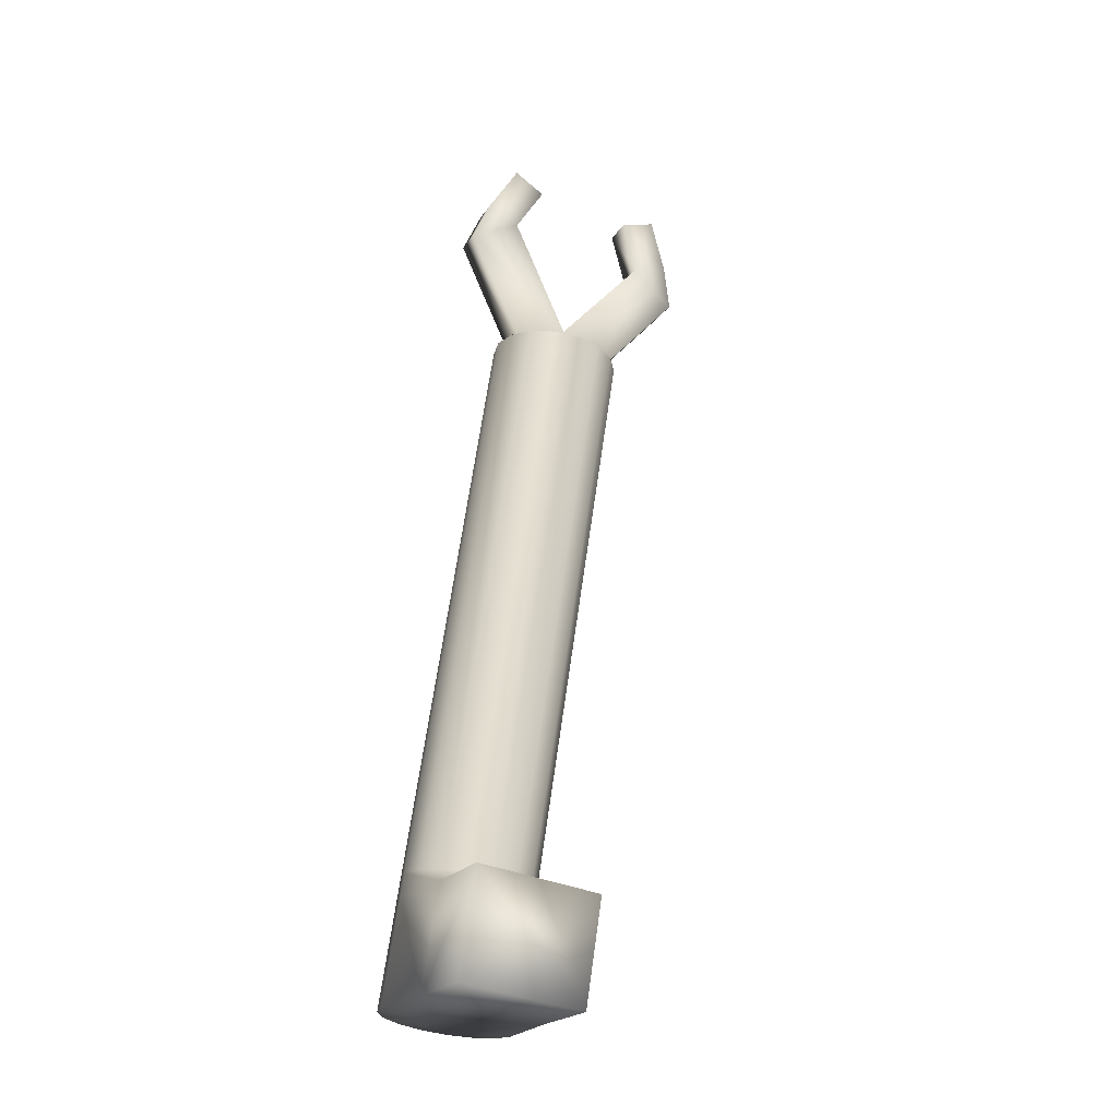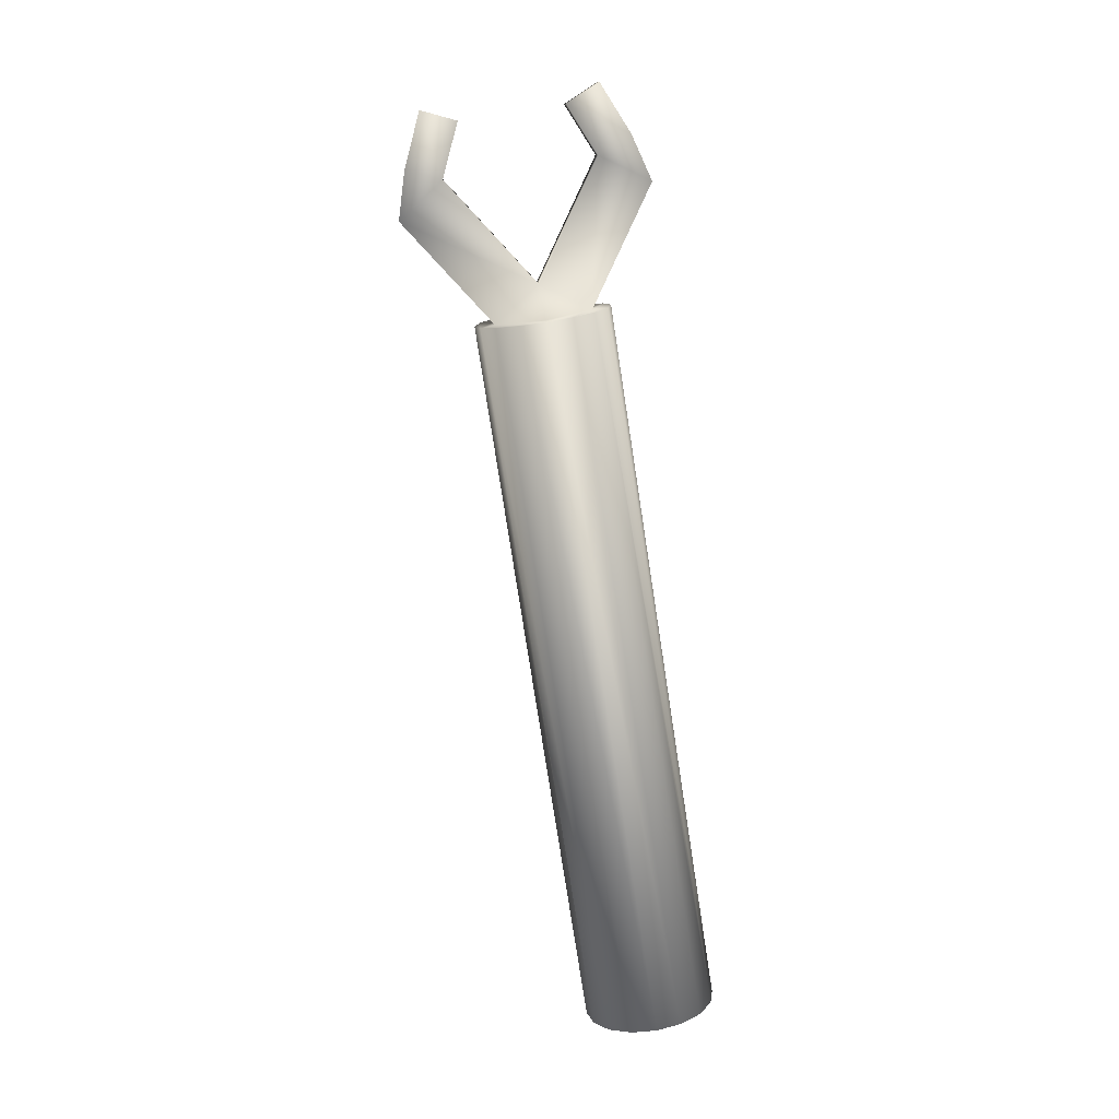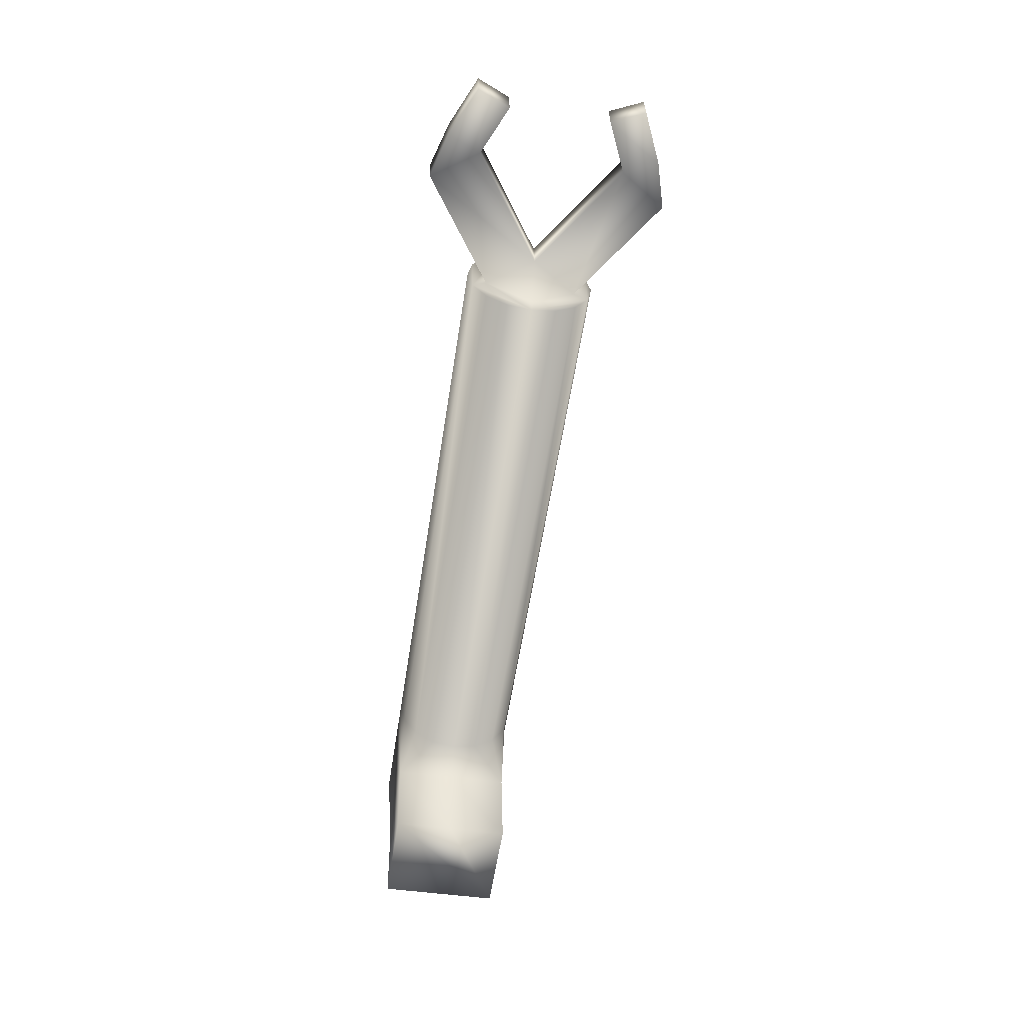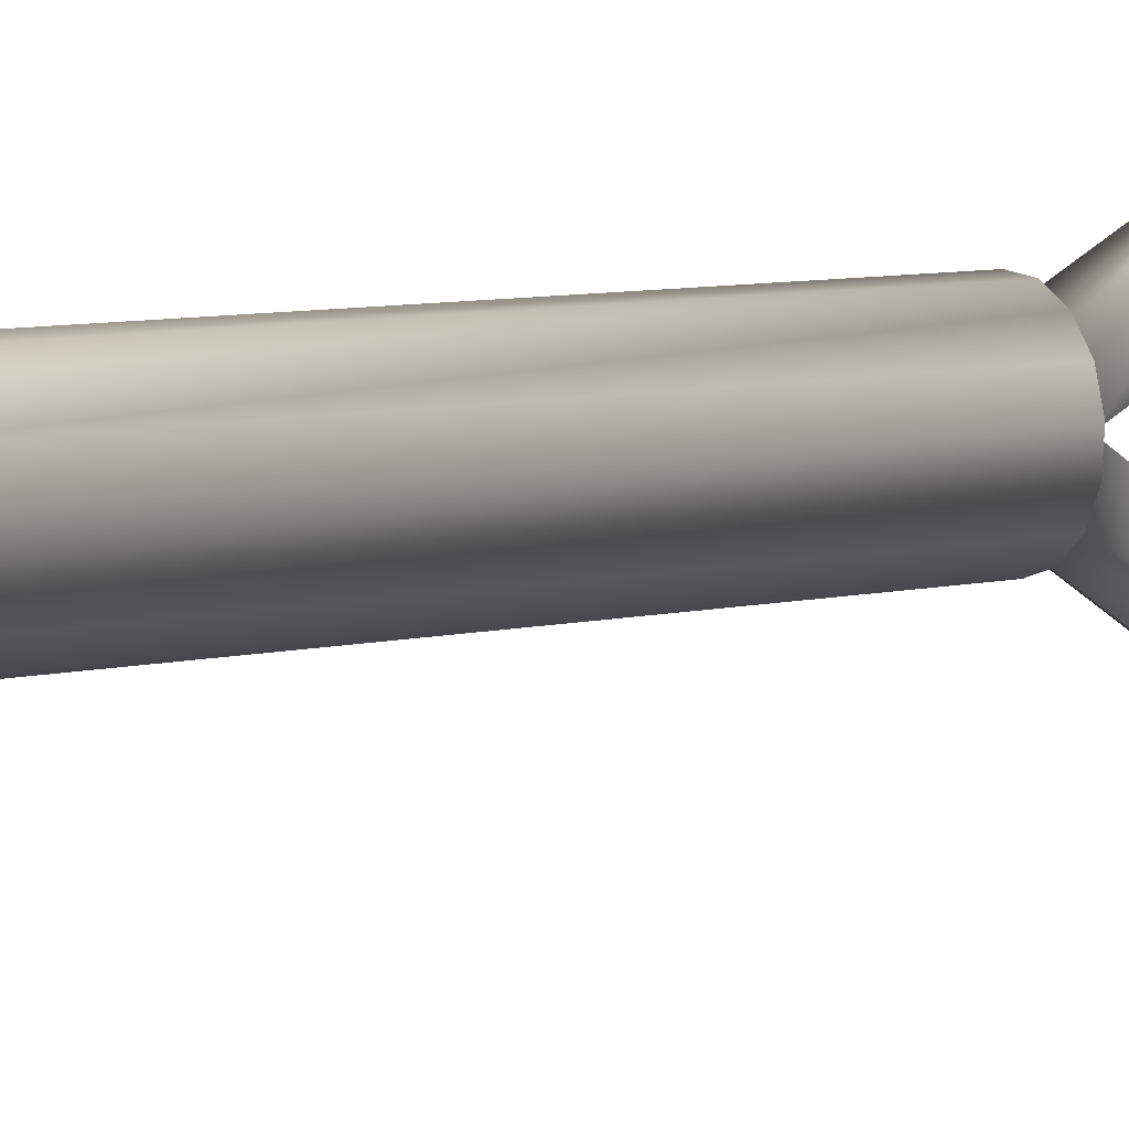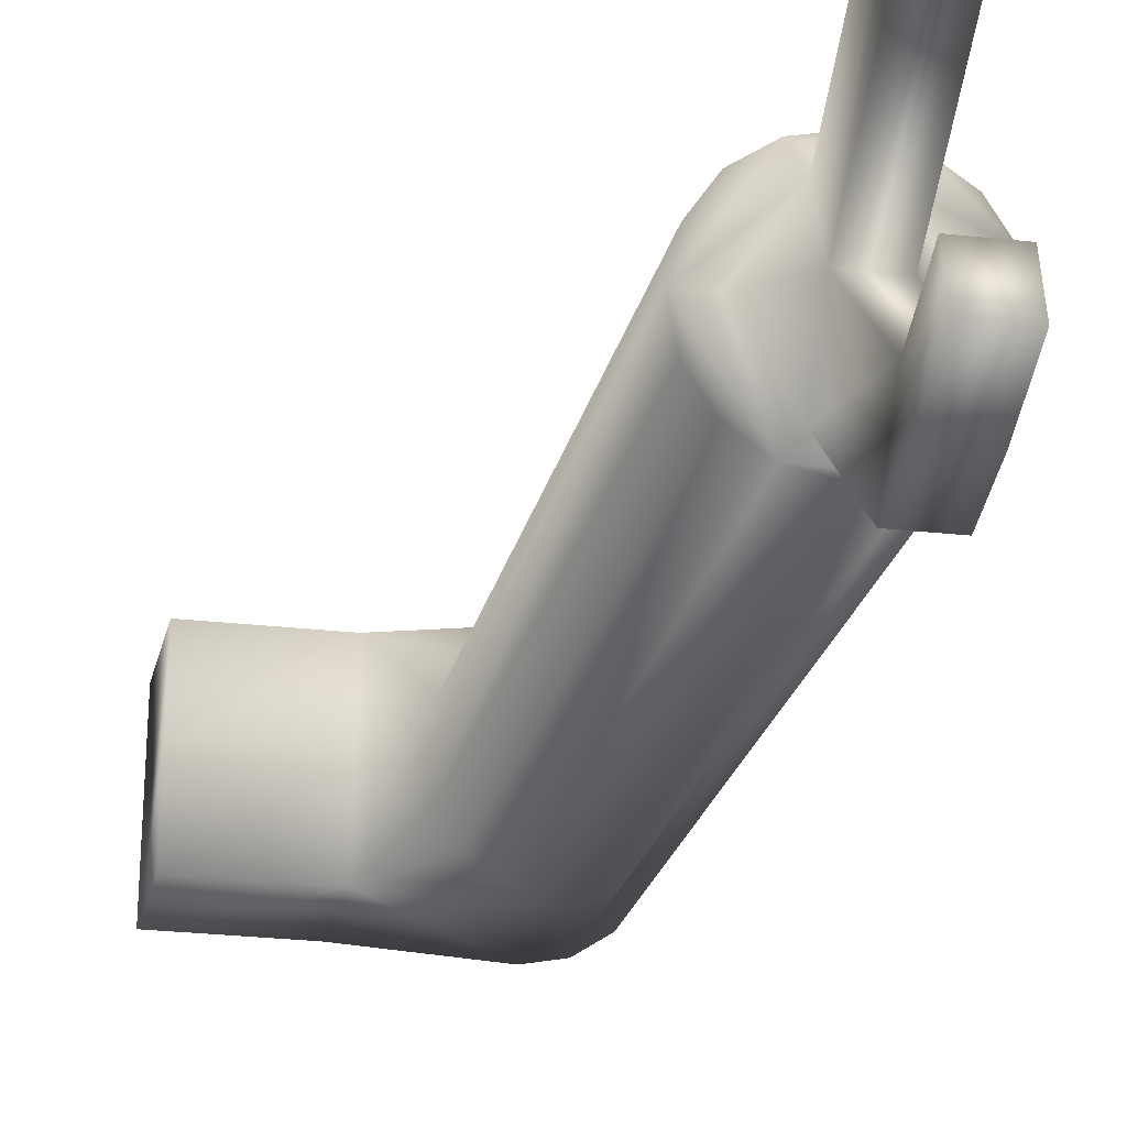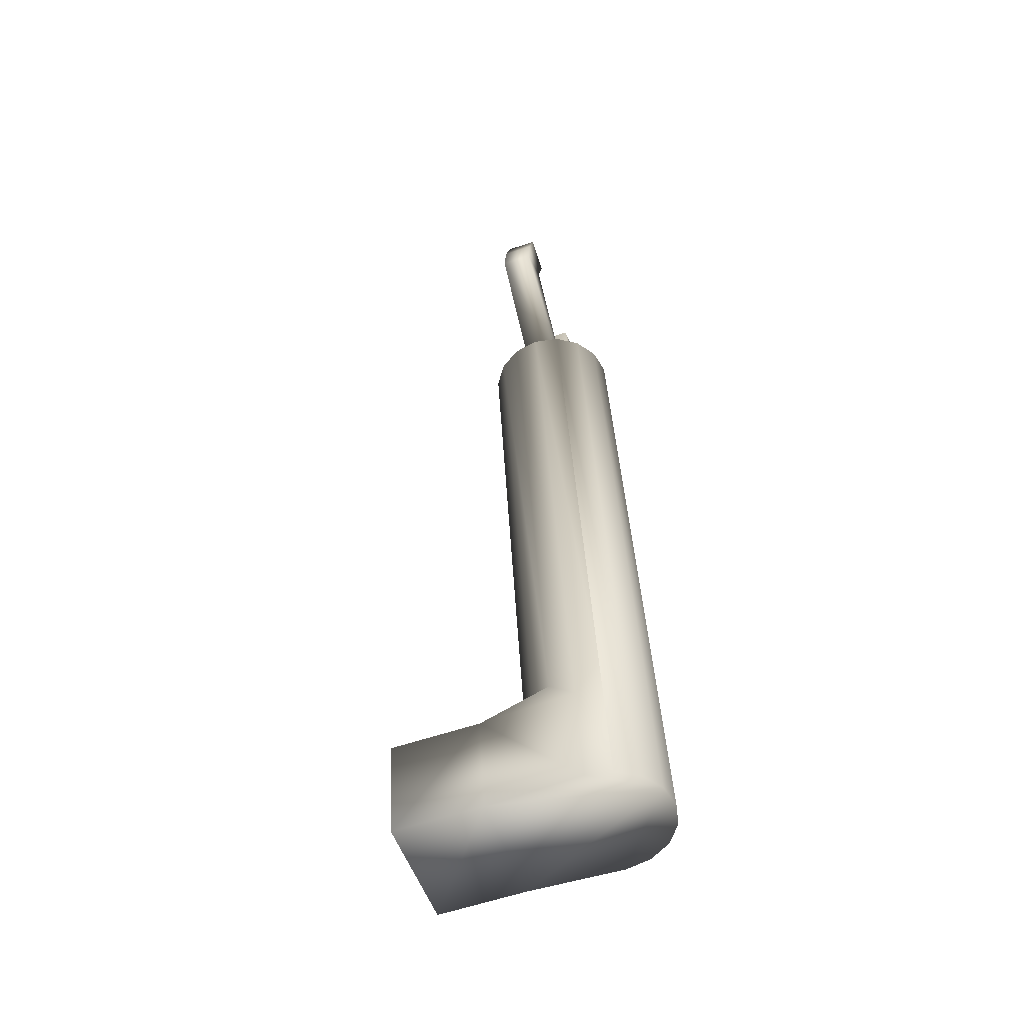
<metadata>
{"format":"obj","ext":"obj","renderer":"f3d","projection":"perspective","resolution":1024,"background":"white","views":[{"elev":-20.6,"azim":-113.9,"up":"+Z"},{"elev":12.5,"azim":86.3,"up":"+Z"},{"elev":33.0,"azim":-91.2,"up":"+Z"},{"elev":26.3,"azim":-119.4,"up":"+Y"},{"elev":-27.0,"azim":-9.8,"up":"+Y"},{"elev":-61.0,"azim":18.8,"up":"+Z"}]}
</metadata>
<code>
o cylinder2
v 0.3169 -0.03792 0.2518
v 0.315 -0.04741 0.2503
v 0.3096 -0.05545 0.2491
v 0.3014 -0.06082 0.2482
v 0.2918 -0.06271 0.248
v 0.2822 -0.06082 0.2482
v 0.2741 -0.05545 0.2491
v 0.2686 -0.04741 0.2503
v 0.2667 -0.03792 0.2518
v 0.2686 -0.02843 0.2532
v 0.2741 -0.02038 0.2545
v 0.2822 -0.01501 0.2553
v 0.2918 -0.01312 0.2556
v 0.3014 -0.01501 0.2553
v 0.3096 -0.02038 0.2545
v 0.315 -0.02843 0.2532
v 0.2918 -0.0286 0.02656
v 0.2822 -0.02671 0.02685
v 0.2741 -0.02133 0.02768
v 0.2686 -0.01329 0.02892
v 0.2667 -0.003802 0.03038
v 0.2686 0.005687 0.03185
v 0.2741 0.01373 0.03309
v 0.2822 0.01911 0.03391
v 0.2918 0.02099 0.03421
v 0.2741 -0.03792 0.2518
v 0.3096 -0.03792 0.2518
v 0.2977 -0.05545 0.2491
v 0.2859 -0.05545 0.2491
v 0.2859 -0.02038 0.2545
v 0.2977 -0.02038 0.2545
v 0.2859 -0.03973 0.2635
v 0.2977 -0.03973 0.2635
v 0.2977 0.0008245 0.2998
v 0.2859 0.0008245 0.2998
v 0.2859 -0.01852 0.3088
v 0.2977 -0.01852 0.3088
v 0.2859 -0.0893 0.2859
v 0.2977 -0.0893 0.2859
v 0.2977 -0.07358 0.3003
v 0.2859 -0.07358 0.3003
v 0.2859 -0.08698 0.3039
v 0.2977 -0.08698 0.3039
v 0.2977 -0.006832 0.3163
v 0.2859 -0.006832 0.3163
v 0.2977 -0.08148 0.3243
v 0.2977 -0.06808 0.3207
v 0.2859 -0.06808 0.3207
v 0.2859 -0.08148 0.3243
v 0.2859 -0.01821 0.3341
v 0.2859 -0.0299 0.3266
v 0.2977 -0.0299 0.3266
v 0.2977 -0.01821 0.3341
v 0.2918 -0.02723 0.01768
v 0.2557 -0.02534 0.01797
v 0.2557 -0.002434 0.0215
v 0.2557 0.02047 0.02503
v 0.2918 0.02236 0.02532
v 0.3169 0.00365 -0.01798
v 0.315 -0.005838 -0.01944
v 0.3096 -0.01388 -0.02068
v 0.3014 -0.01926 -0.02151
v 0.2918 -0.02115 -0.0218
v 0.2557 -0.01926 -0.02151
v 0.2557 0.02656 -0.01445
v 0.2918 0.02845 -0.01416
v 0.3014 0.02656 -0.01445
v 0.3096 0.02118 -0.01528
v 0.315 0.01314 -0.01652
v 0.2222 0.02656 -0.01445
v 0.2222 -0.01926 -0.02151
v 0.2222 -0.02534 0.01797
v 0.2222 -0.002434 0.0215
v 0.2222 0.02047 0.02503
v 0.3014 0.01824 0.0395
v 0.3014 -0.02757 0.03244
g cylinder2_default
f 1 27 28 4 3 2
f 1 59 69 16
f 2 60 59 1
f 3 61 60 2
f 4 28 29 6 5
f 4 76 62 61 3
f 5 17 76 4
f 6 18 17 5
f 6 29 26 9 8 7
f 7 19 18 6
f 8 20 19 7
f 9 21 20 8
f 9 26 30 12 11 10
f 10 22 21 9
f 11 23 22 10
f 12 24 23 11
f 12 30 31 14 13
f 13 25 24 12
f 14 75 25 13
f 15 68 67 75 14
f 16 15 14 31 27 1
f 16 69 68 15
f 18 55 54 17
f 19 55 18
f 20 55 19
f 21 55 20
f 22 57 21
f 23 57 22
f 24 57 23
f 25 58 57 24
f 25 75 58
f 28 27 33
f 28 39 38 29
f 29 38 41 32
f 30 26 32
f 30 35 34 31
f 31 34 37 33
f 32 26 29
f 32 36 35 30
f 32 41 40 33
f 33 27 31
f 33 37 36 32
f 33 40 39 28
f 34 44 37
f 35 45 44 34
f 36 45 35
f 36 51 50 45
f 37 52 51 36
f 38 42 41
f 39 43 42 38
f 40 43 39
f 40 47 46 43
f 41 48 47 40
f 42 49 48 41
f 43 46 49 42
f 44 53 52 37
f 45 50 53 44
f 47 48 49 46
f 51 52 53 50
f 54 76 17
f 55 21 56
f 55 64 63 54
f 55 72 71 64
f 56 21 57
f 56 73 72 55
f 57 74 73 56
f 58 66 65 57
f 60 61 62 63 64 65 66 67 68 69 59
f 62 76 54 63
f 64 71 70 65
f 65 70 74 57
f 66 58 75 67
f 71 72 73 74 70

</code>
